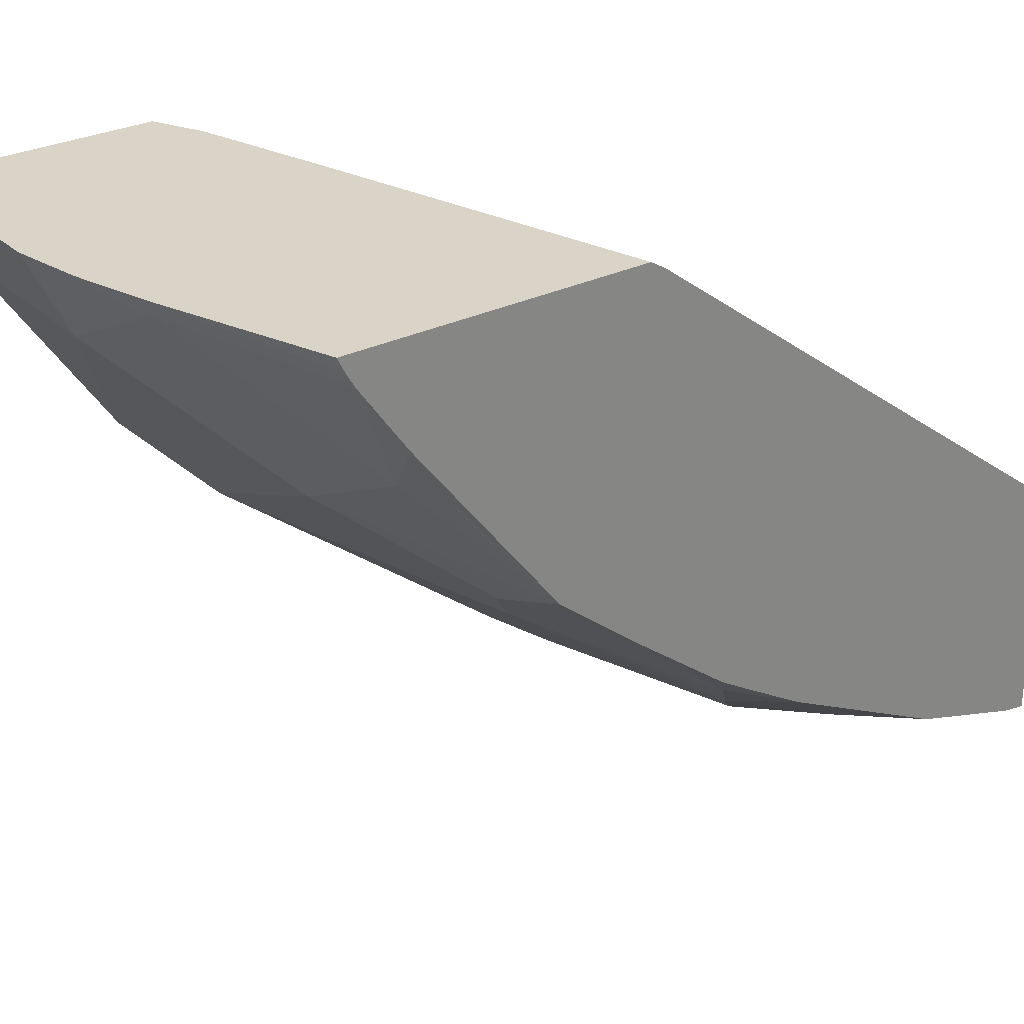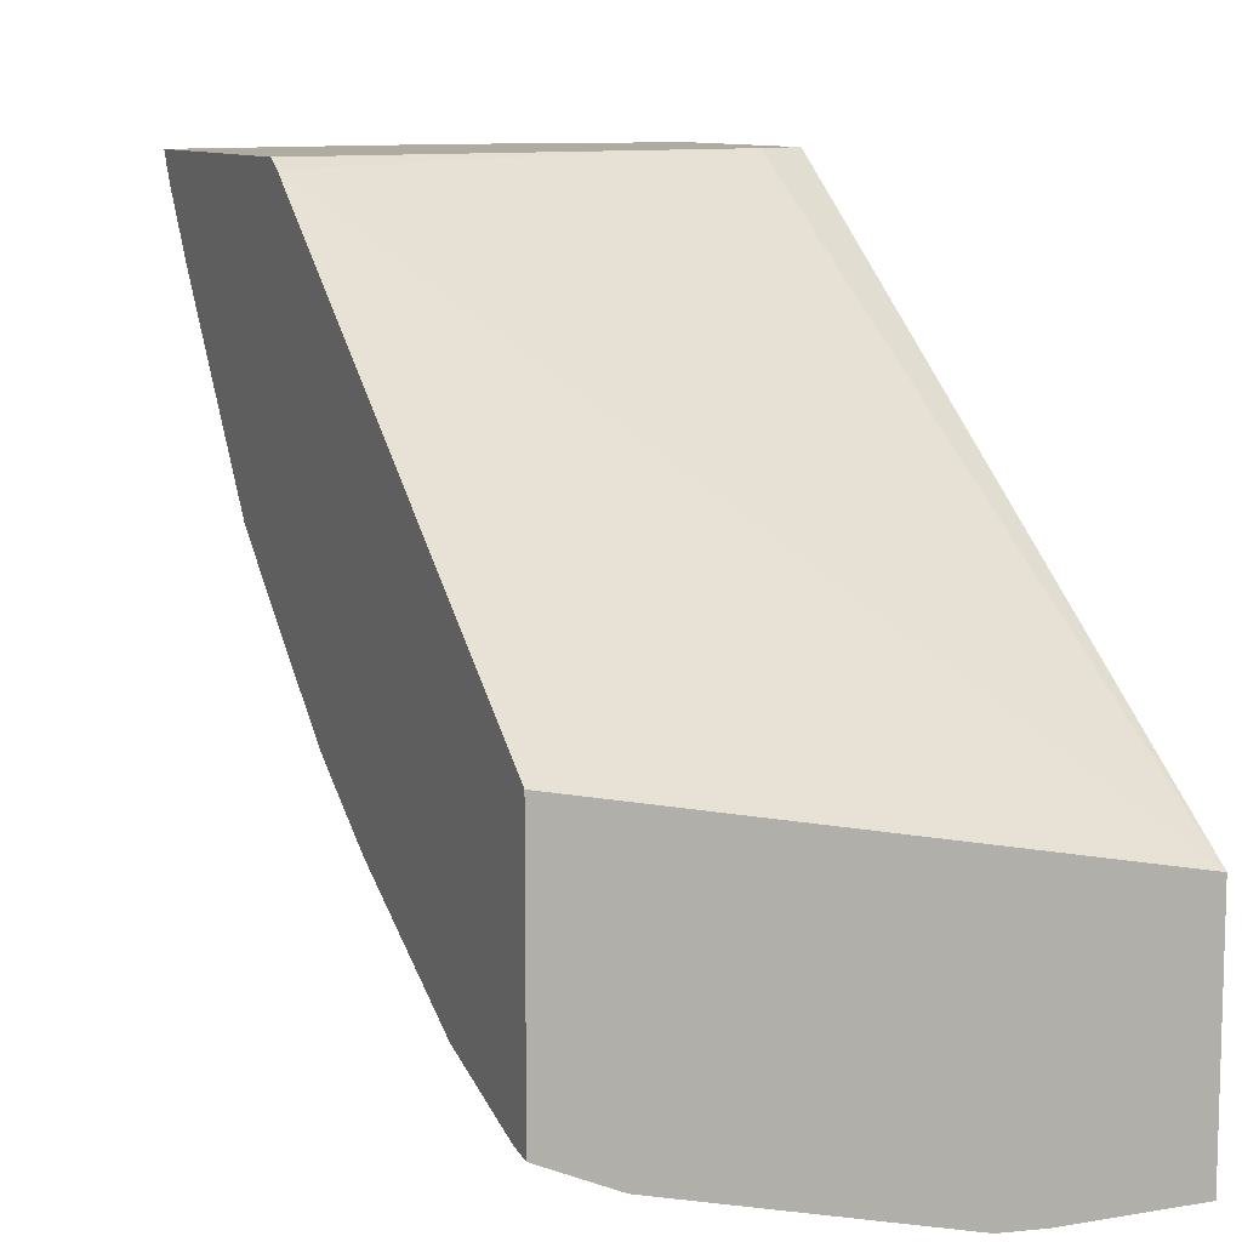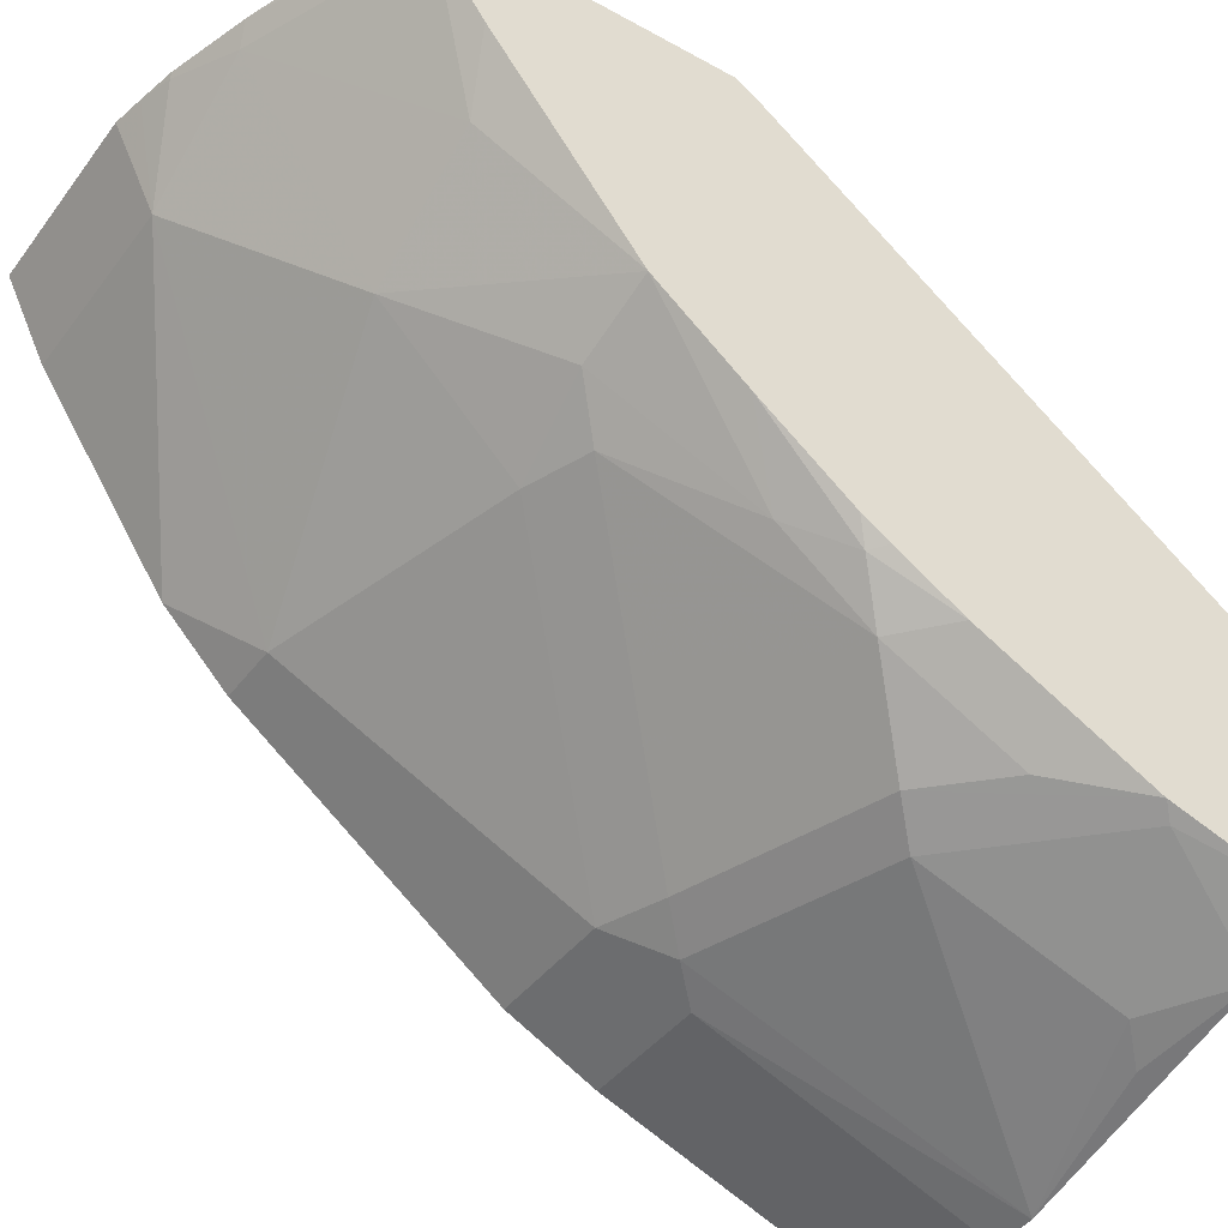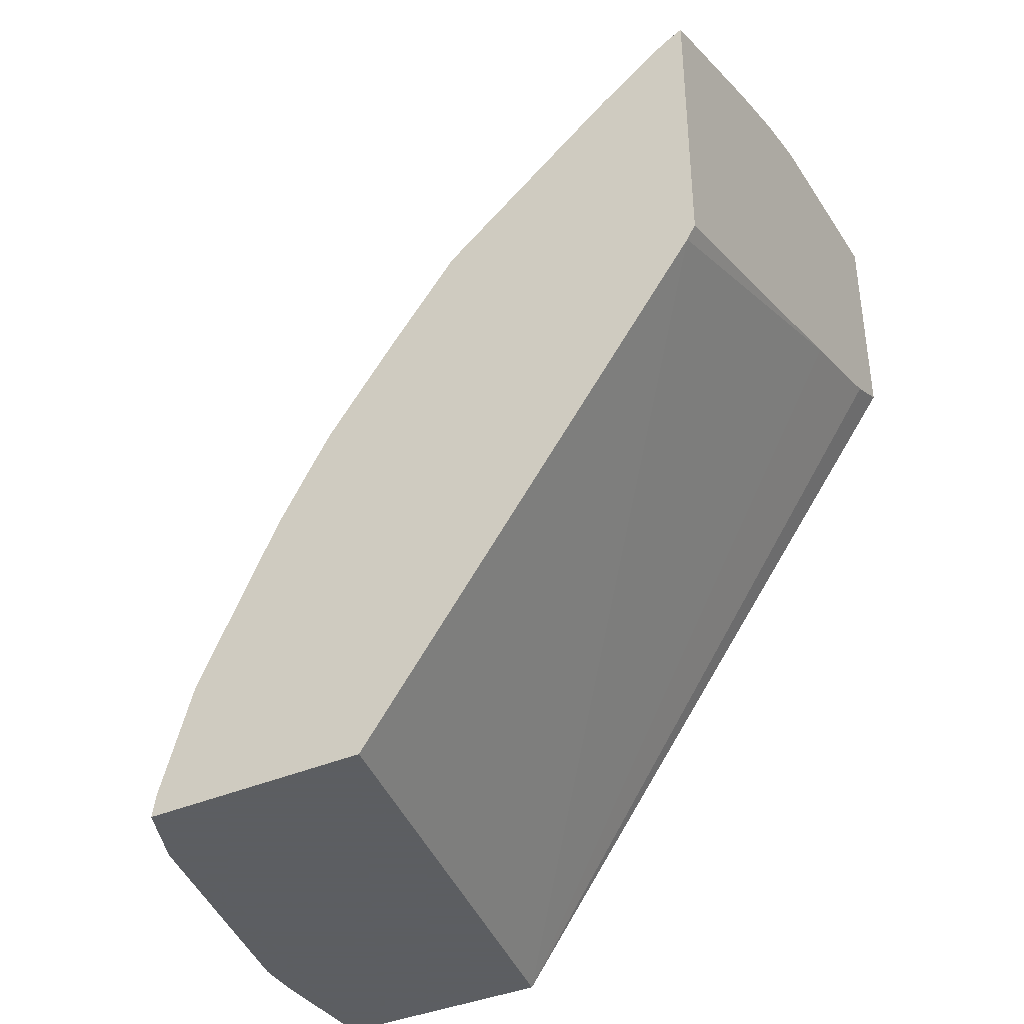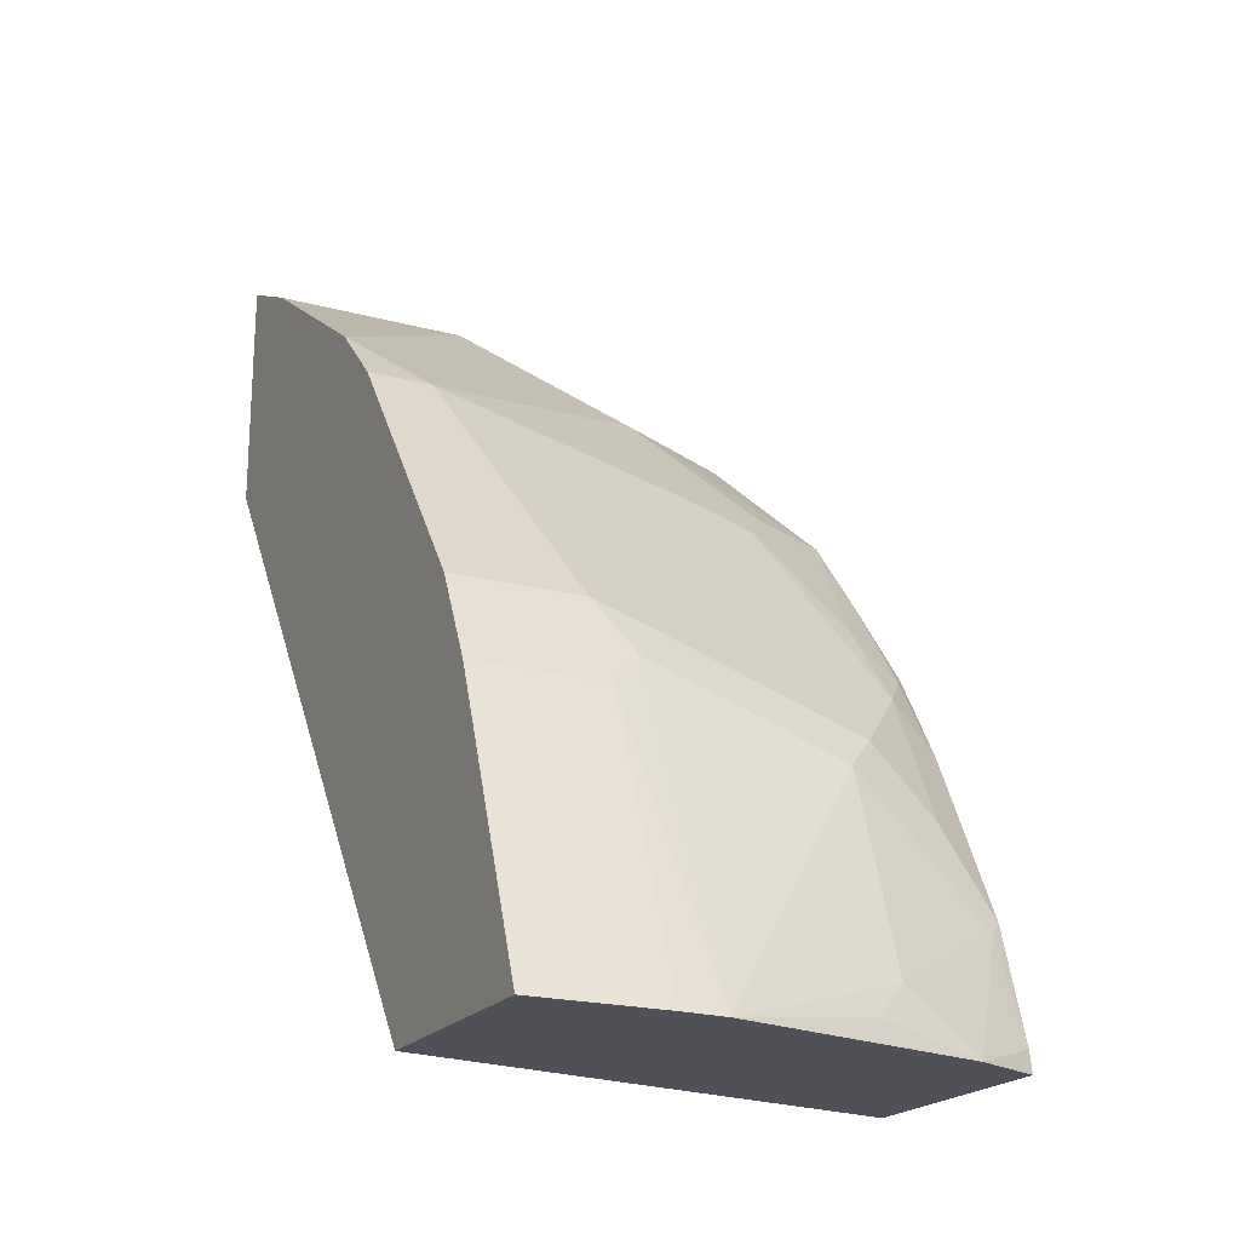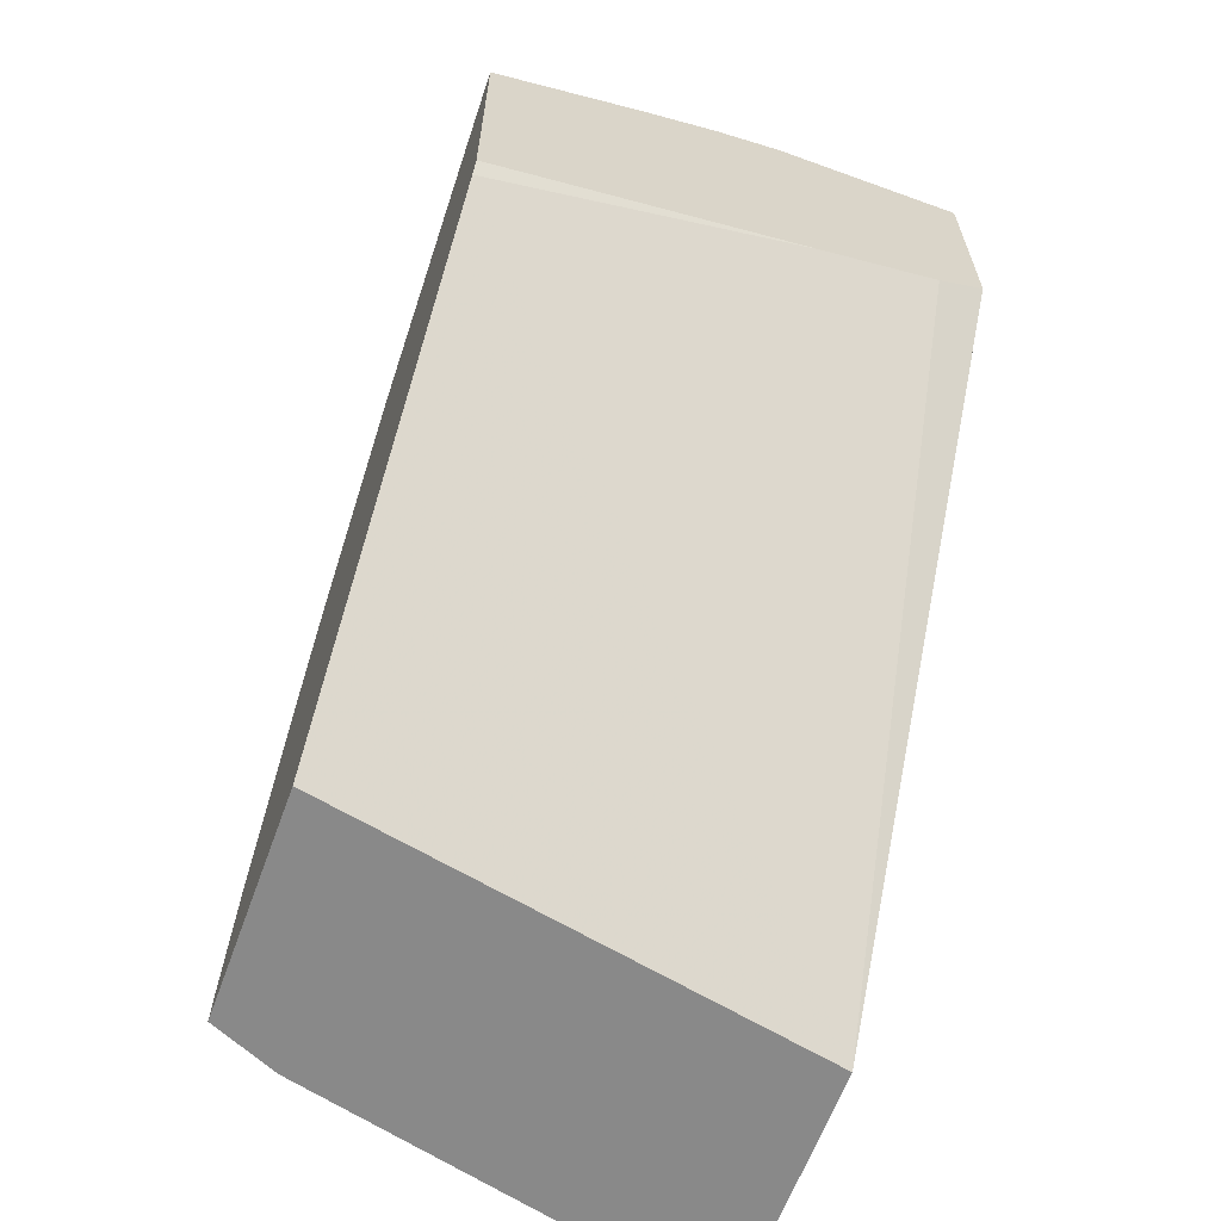
<metadata>
{"format":"obj","ext":"obj","renderer":"f3d","projection":"perspective","resolution":1024,"background":"white","views":[{"elev":28.7,"azim":53.4,"up":"+Y"},{"elev":9.8,"azim":156.6,"up":"+Y"},{"elev":-41.8,"azim":56.3,"up":"+Y"},{"elev":-37.4,"azim":119.6,"up":"+Z"},{"elev":-20.3,"azim":-26.0,"up":"+Z"},{"elev":-63.1,"azim":159.9,"up":"+Z"}]}
</metadata>
<code>
v 0.001168 -0.5443 0.2475
v 0.001168 -0.4144 0.2475
v 0.07424 -0.5443 0.2475
v 0.001168 -0.4824 0.4082
v 0.2859 -0.3564 0.2475
v 0.001168 -0.1507 0.6109
v 0.02846 -0.1507 0.598
v 0.09885 -0.1507 0.5772
v 0.2859 -0.1557 0.5159
v 0.09905 -0.5427 0.2475
v 0.07424 -0.4824 0.4082
v 0.001168 -0.482 0.409
v 0.2859 -0.4884 0.2475
v 0.001168 -0.1507 0.7411
v 0.2859 -0.1507 0.5244
v 0.1732 -0.5242 0.2475
v 0.1856 -0.5195 0.2598
v 0.2041 -0.5103 0.2784
v 0.2041 -0.4731 0.3897
v 0.0928 -0.4731 0.4268
v 0.07424 -0.4577 0.4577
v 0.001168 -0.4697 0.4338
v 0.2474 -0.5056 0.2475
v 0.2859 -0.4865 0.2598
v 0.001168 -0.1972 0.7178
v 0.1113 -0.1507 0.7411
v 0.2859 -0.1507 0.6882
v 0.2783 -0.4731 0.3155
v 0.2227 -0.4592 0.4082
v 0.2859 -0.4674 0.3231
v 0.1113 -0.4592 0.4454
v 0.001168 -0.4577 0.4577
v 0.1484 -0.4221 0.4825
v 0.1856 -0.3464 0.569
v 0.03713 -0.3464 0.6061
v 0.001168 -0.1979 0.7174
v 0.1113 -0.1979 0.7174
v 0.1113 -0.1732 0.7298
v 0.1291 -0.1507 0.7378
v 0.1943 -0.1507 0.7203
v 0.2859 -0.1549 0.6861
v 0.2598 -0.4592 0.3711
v 0.2598 -0.4221 0.4454
v 0.2859 -0.4565 0.345
v 0.001168 -0.3464 0.6061
v 0.1856 -0.385 0.5195
v 0.2227 -0.3479 0.5566
v 0.2412 -0.3247 0.5752
v 0.1856 -0.2722 0.6432
v 0.001168 -0.3087 0.6431
v 0.1856 -0.1608 0.7174
v 0.1484 -0.1531 0.7329
v 0.1506 -0.1507 0.7335
v 0.2859 -0.159 0.684
v 0.2859 -0.4194 0.4192
v 0.2783 -0.3989 0.4639
v 0.2598 -0.3835 0.4948
v 0.2859 -0.3075 0.5727
v 0.2598 -0.235 0.6432
v 0.2859 -0.1668 0.6795
v 0.2859 -0.397 0.4563
v 0.2859 -0.3875 0.4715
v 0.2859 -0.3475 0.5232
v 0.2859 -0.2039 0.6532
f 35 49 37
f 27 40 41
f 29 30 42
f 29 42 43
f 29 43 31
f 30 44 42
f 34 46 47
f 33 46 34
f 33 43 46
f 34 47 48
f 34 48 49
f 34 49 35
f 31 43 33
f 26 38 39
f 21 35 45
f 25 37 38
f 25 36 37
f 24 30 28
f 23 24 28
f 21 45 32
f 21 34 35
f 21 33 34
f 21 31 33
f 21 32 22
f 20 31 21
f 20 29 31
f 35 37 50
f 19 30 29
f 25 38 26
f 35 50 45
f 48 57 58
f 37 51 52
f 19 28 30
f 59 64 60
f 58 64 59
f 57 63 58
f 56 63 57
f 56 62 63
f 56 61 62
f 55 61 56
f 51 59 60
f 51 60 54
f 49 58 59
f 49 59 51
f 48 58 49
f 36 50 37
f 47 57 48
f 43 57 47
f 43 56 57
f 43 55 56
f 42 55 43
f 42 44 55
f 40 54 41
f 40 51 54
f 40 52 51
f 40 53 52
f 39 52 53
f 37 49 51
f 37 39 38
f 37 52 39
f 43 47 46
f 19 29 20
f 1 50 36
f 18 23 28
f 5 41 54
f 5 27 41
f 5 15 27
f 5 9 15
f 4 11 12
f 3 10 11
f 2 9 5
f 2 8 9
f 2 7 8
f 2 6 7
f 1 6 2
f 1 14 6
f 1 25 14
f 1 36 25
f 1 45 50
f 1 32 45
f 1 22 32
f 1 12 22
f 1 4 12
f 1 11 4
f 1 3 11
f 1 10 3
f 1 16 10
f 1 23 16
f 18 28 19
f 1 5 13
f 1 2 5
f 5 54 60
f 5 60 64
f 1 13 23
f 5 58 63
f 5 64 58
f 17 23 18
f 14 25 26
f 13 24 23
f 11 22 12
f 11 21 22
f 11 20 21
f 10 20 11
f 10 19 20
f 10 18 19
f 10 17 18
f 10 16 17
f 8 15 9
f 6 8 7
f 16 23 17
f 5 63 62
f 5 62 61
f 5 61 55
f 5 55 44
f 5 44 30
f 6 15 8
f 5 24 13
f 5 30 24
f 6 26 39
f 6 39 53
f 6 53 40
f 6 40 27
f 6 27 15
f 6 14 26

</code>
